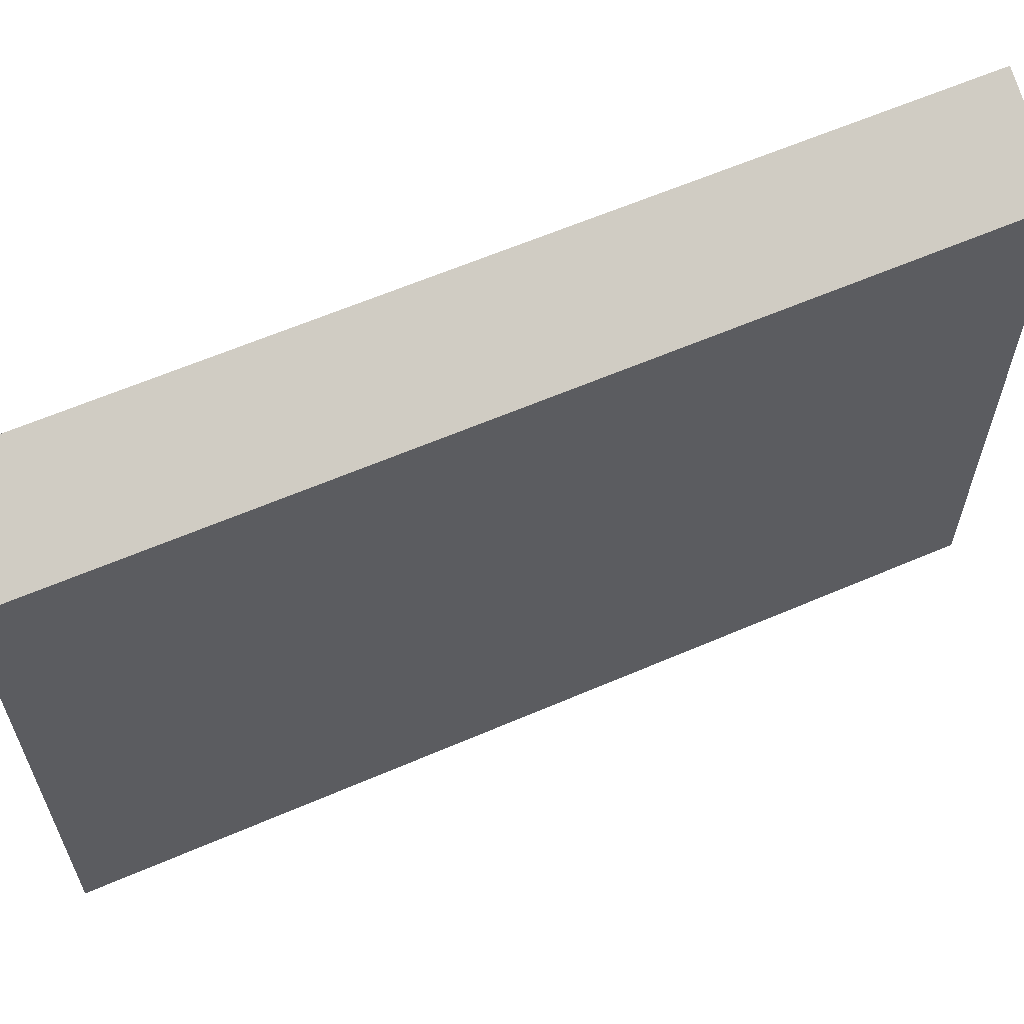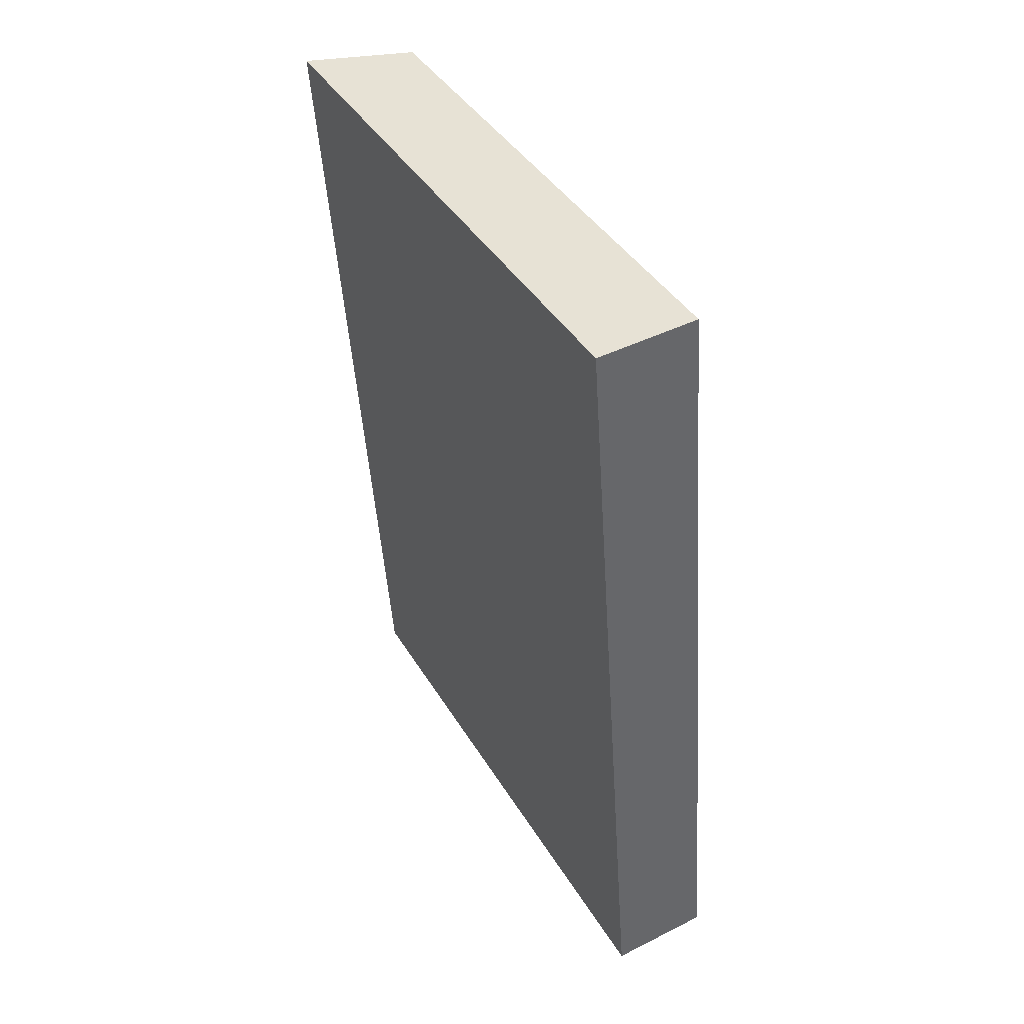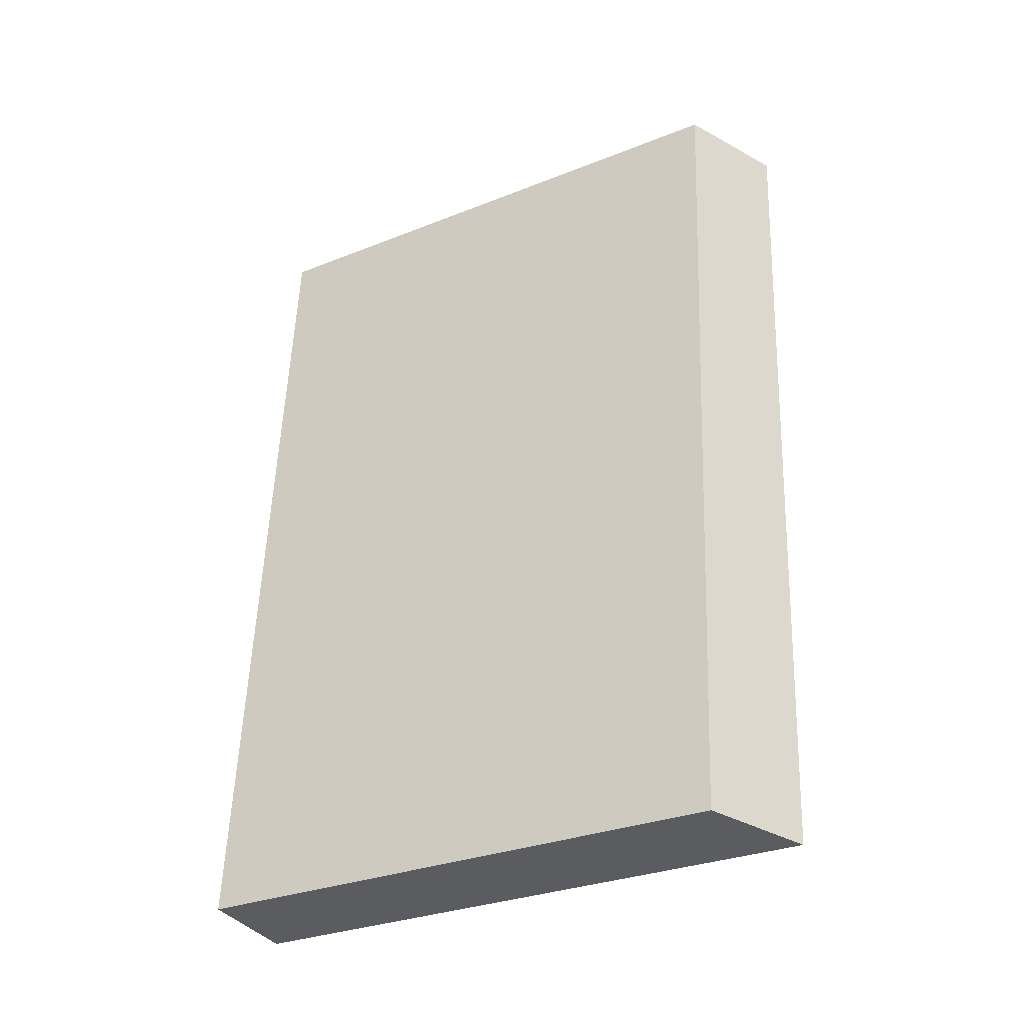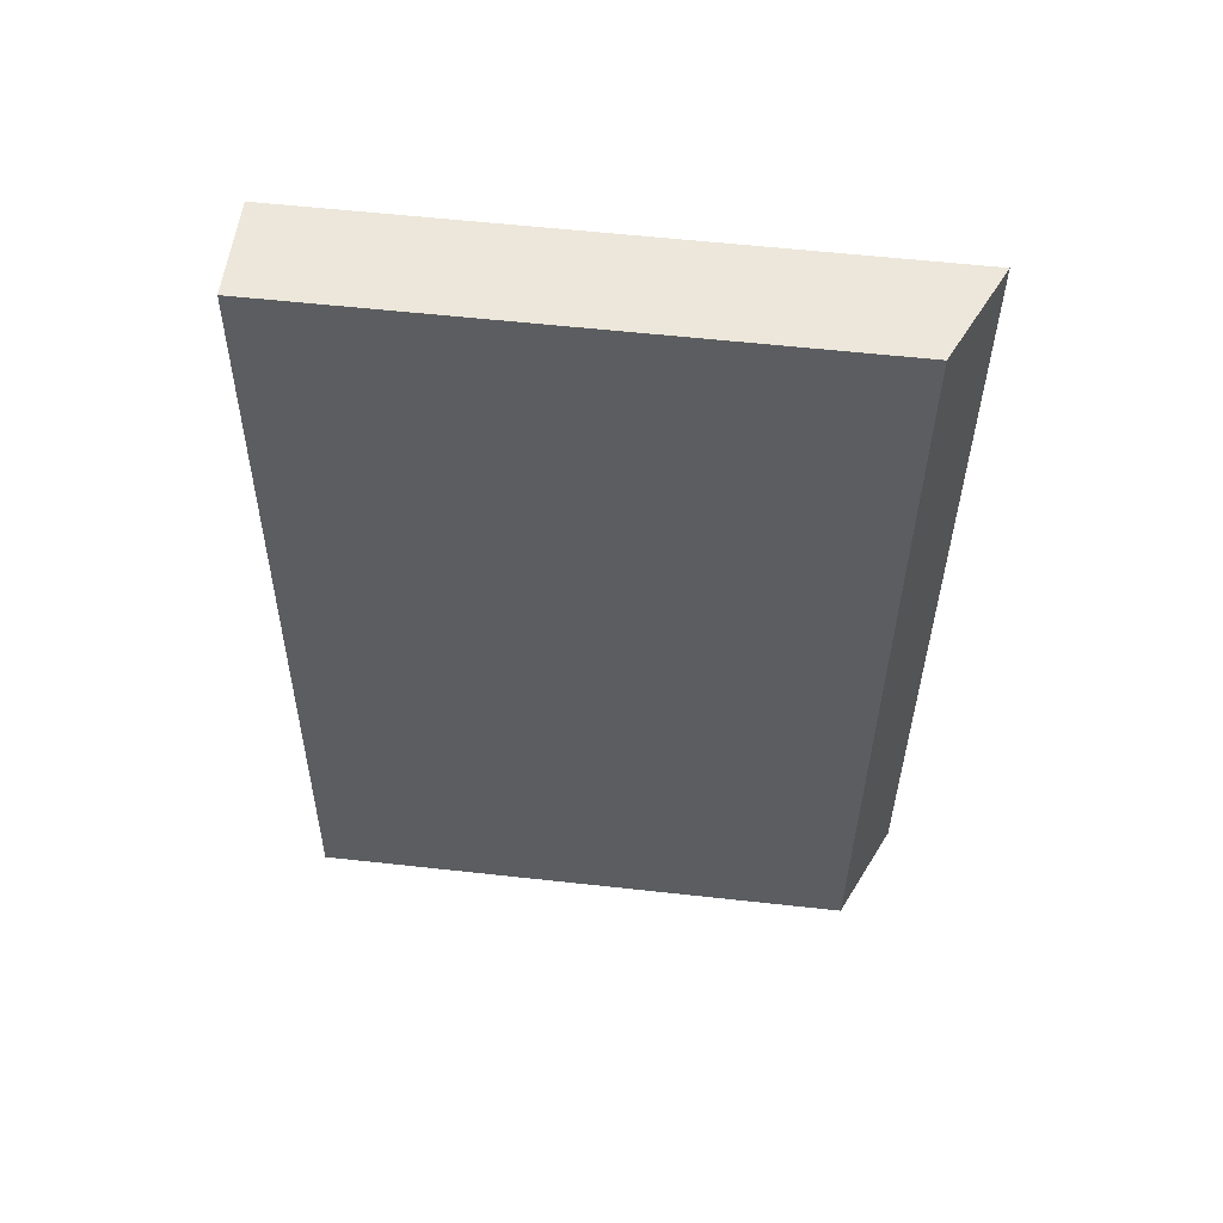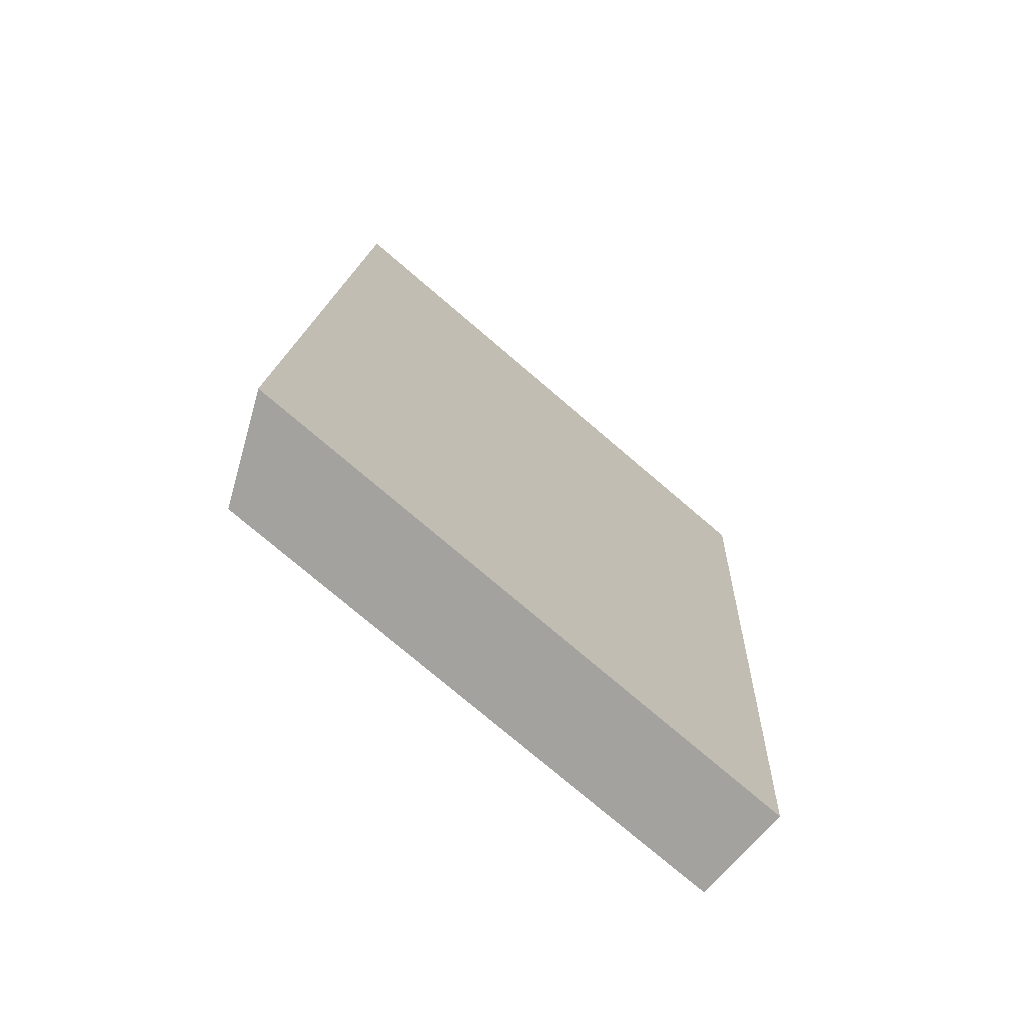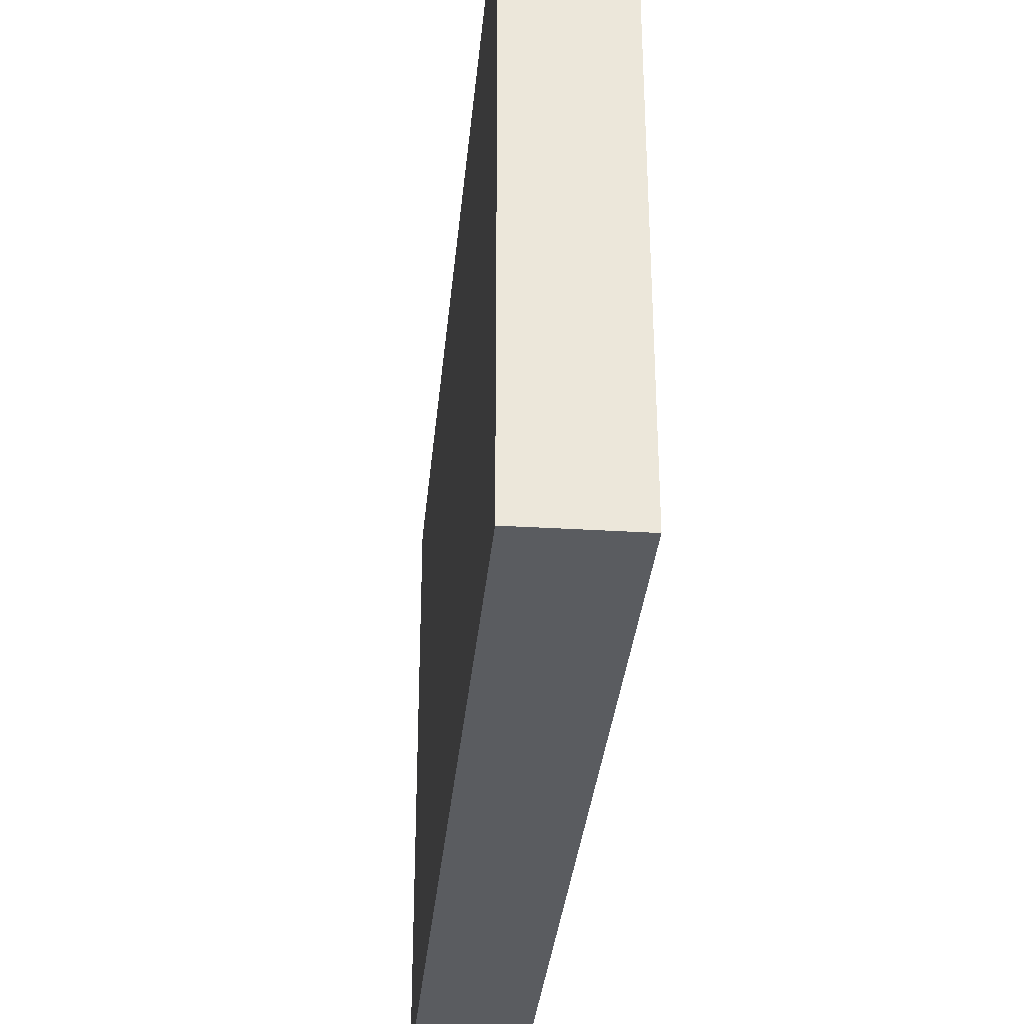
<metadata>
{"format":"obj","ext":"obj","renderer":"f3d","projection":"perspective","resolution":1024,"background":"white","views":[{"elev":61.7,"azim":62.1,"up":"+Y"},{"elev":40.6,"azim":-28.3,"up":"+Z"},{"elev":-30.3,"azim":120.0,"up":"+Z"},{"elev":58.4,"azim":96.5,"up":"+Z"},{"elev":-76.9,"azim":-130.4,"up":"+Z"},{"elev":-33.8,"azim":170.4,"up":"+Y"}]}
</metadata>
<code>
v  1.507 8.293 0.094
v  0.947 8.979 -12.9
v  0 8.979 5.498e-16
v  2.466 8.287 -12.77
v  0.947 7.902e-16 -12.9
v  0 0 0
v  1.507 -5.756e-18 0.094
v  2.466 7.822e-16 -12.77
g defaultobject
f 1 2 3
f 2 1 4
f 5 3 2
f 3 5 6
f 6 1 3
f 1 6 7
f 7 4 1
f 4 7 8
f 4 5 2
f 5 4 8
f 8 6 5
f 6 8 7

</code>
